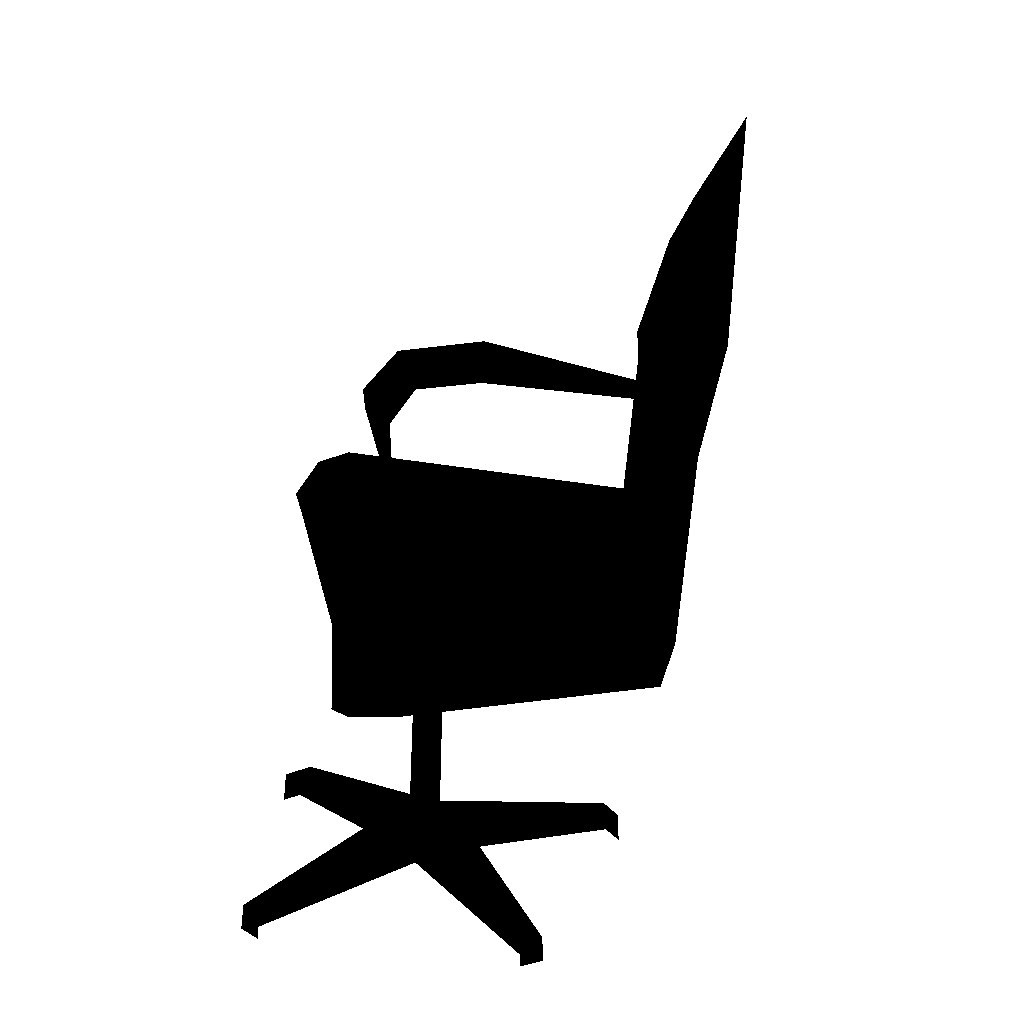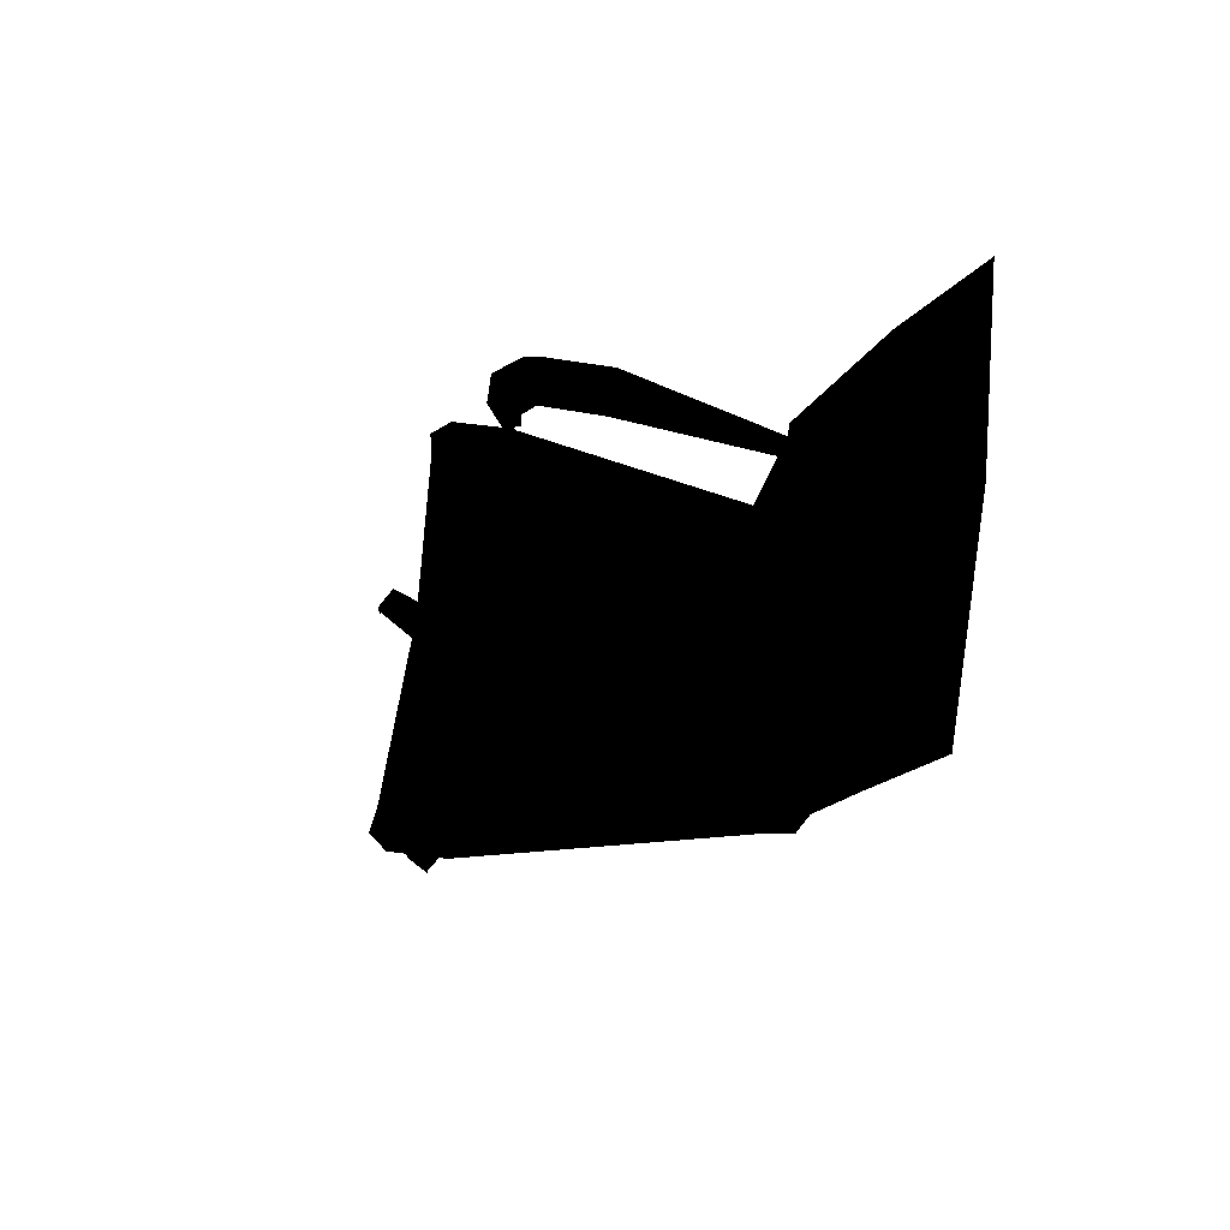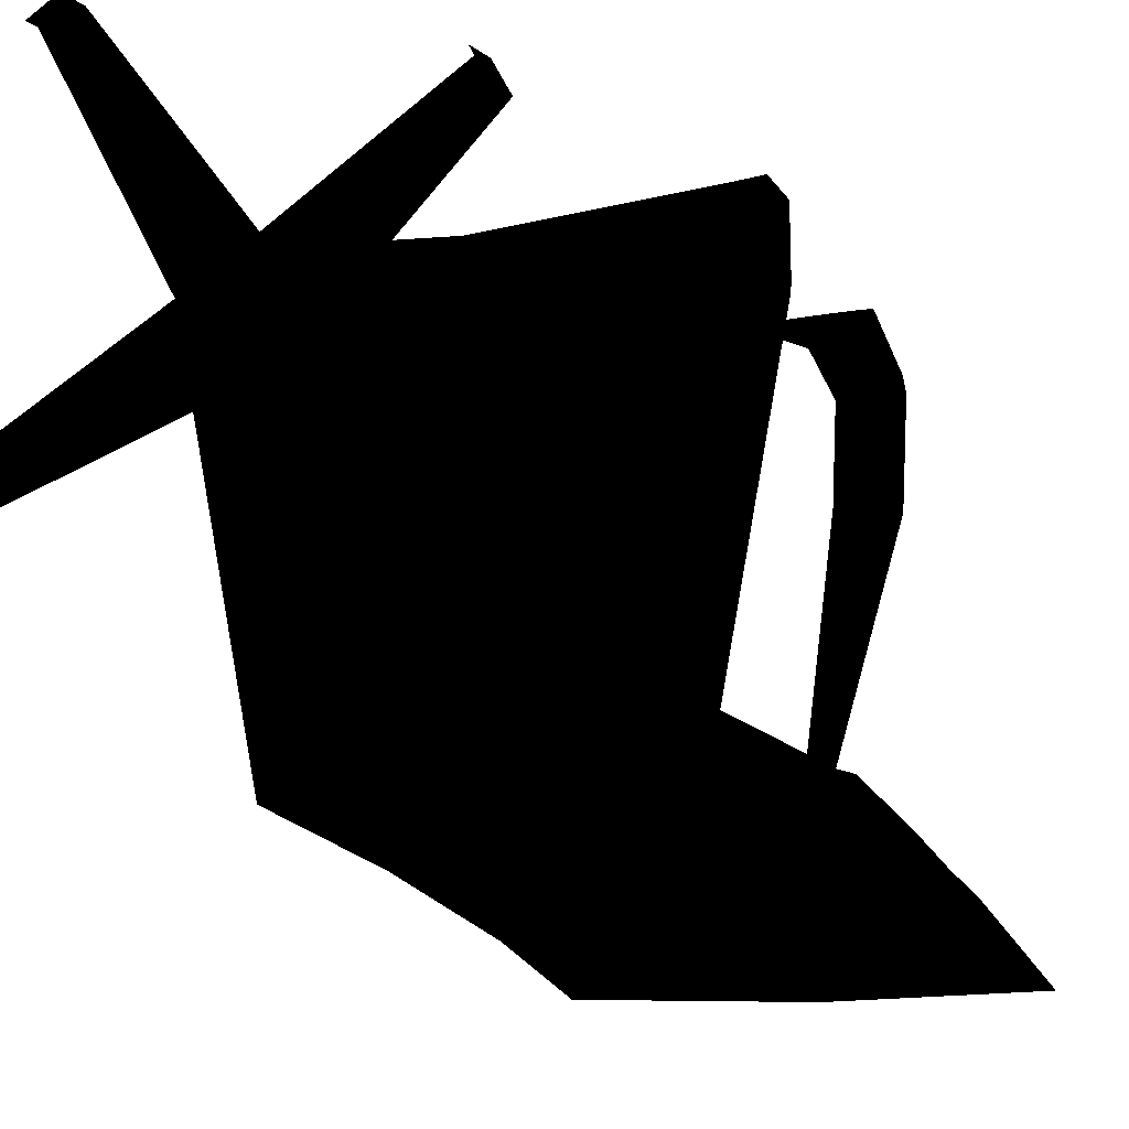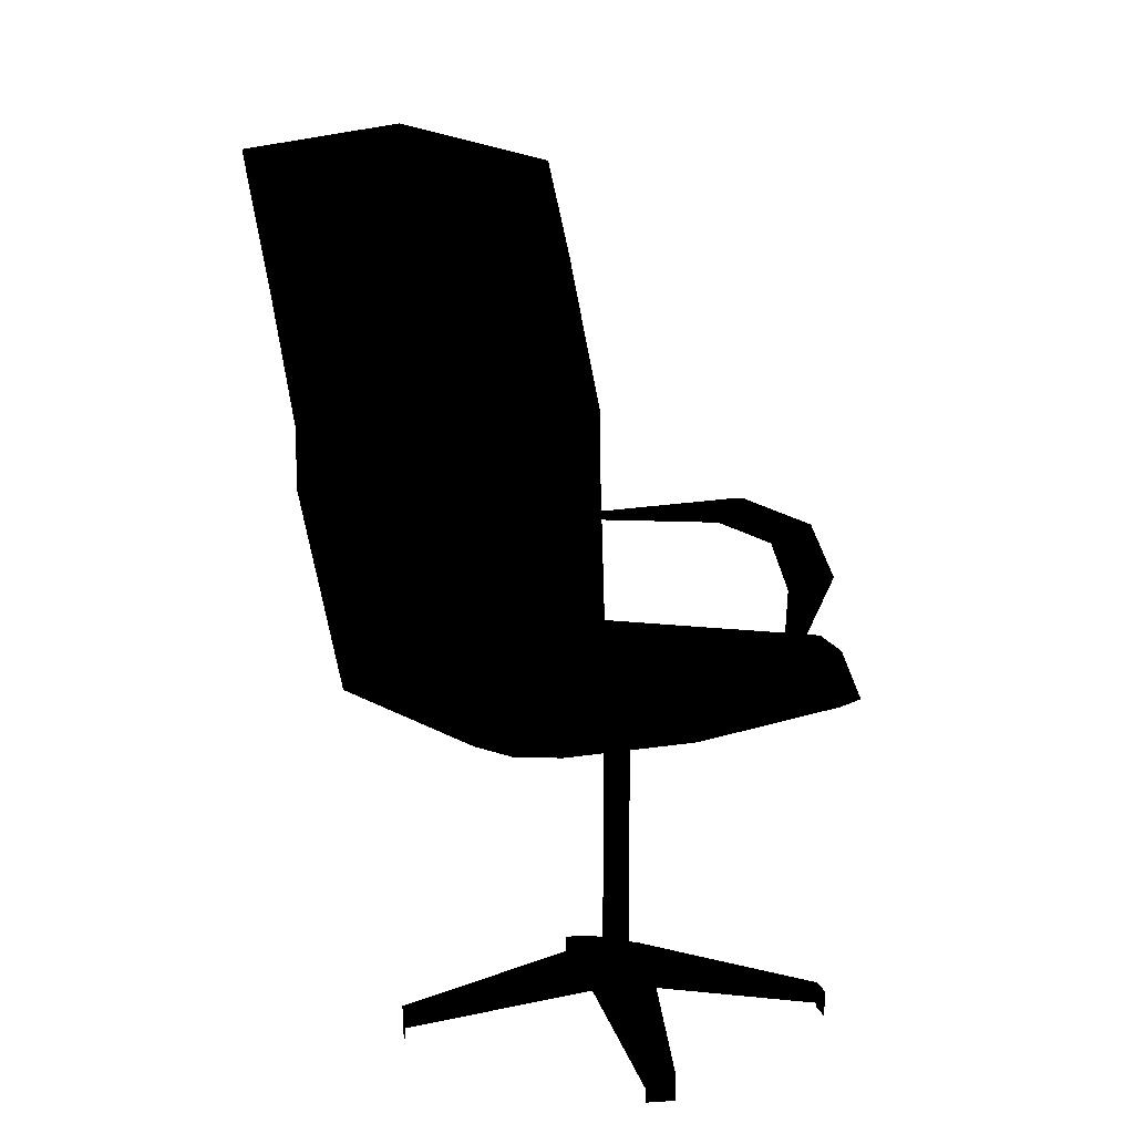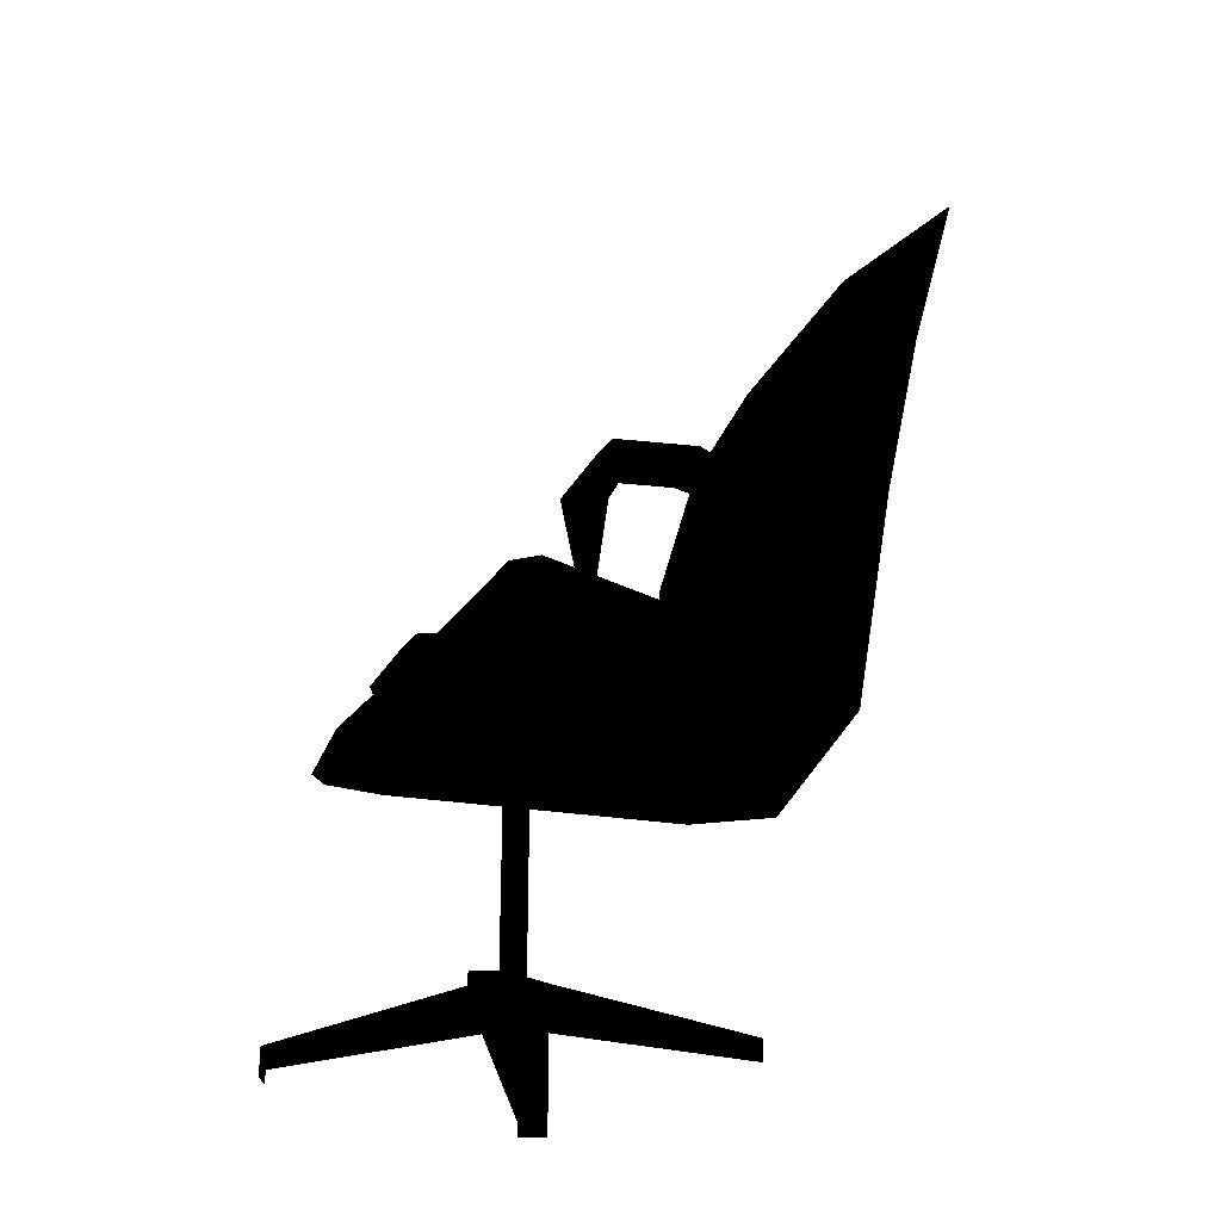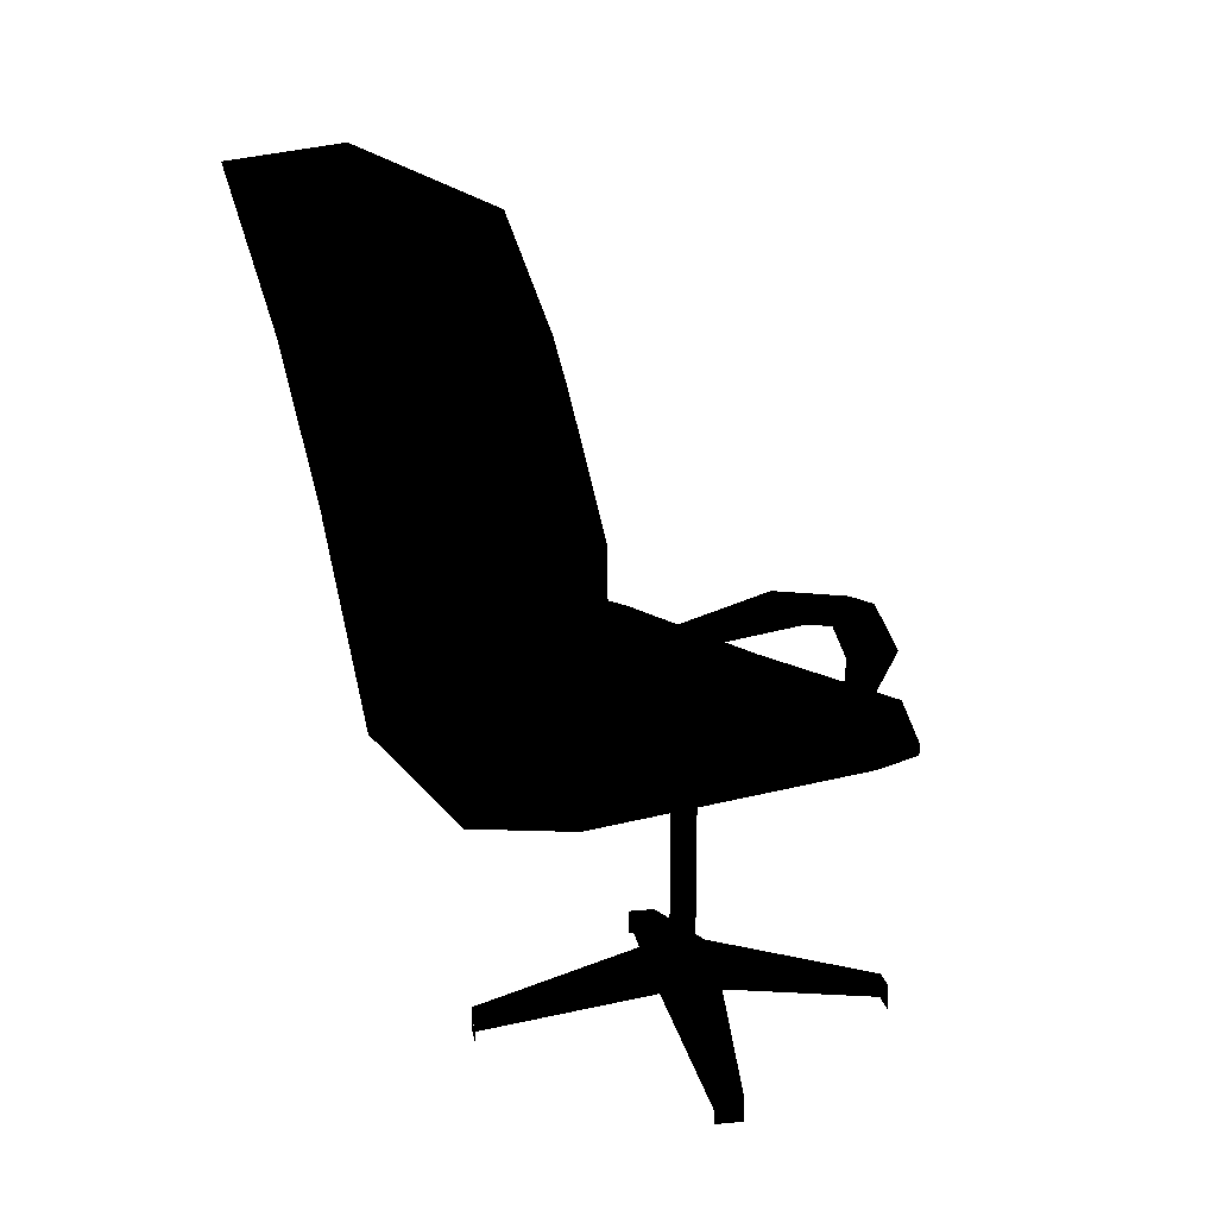
<metadata>
{"format":"obj","ext":"obj","renderer":"f3d","projection":"perspective","resolution":1024,"background":"white","views":[{"elev":-36.8,"azim":90.8,"up":"+Y"},{"elev":73.1,"azim":97.0,"up":"+Y"},{"elev":-9.6,"azim":26.5,"up":"+Z"},{"elev":7.8,"azim":-39.9,"up":"+Y"},{"elev":-25.9,"azim":63.2,"up":"+Y"},{"elev":17.2,"azim":-130.3,"up":"+Y"}]}
</metadata>
<code>
v -0.02645 0.09944 0.2189
v -0.03544 0.09943 0.186
v -0.07405 0.09946 0.2529
v -0.0008399 0.09944 0.2337
v 0.03217 0.09943 0.2251
v -0.01547 0.09945 0.259
v -0.006451 0.09946 0.2919
v -0.04108 0.09945 0.2442
v 0.2148 0.03675 0.3965
v 0.2333 0.01912 0.3645
v 0.2333 0.03673 0.3645
v 0.2148 0.01913 0.3965
v 0.2333 0.01912 0.3645
v 0.2148 0.001489 0.3965
v 0.2333 0.001504 0.3645
v 0.2148 0.0191 0.3965
v 0.03217 0.06261 0.2251
v -0.006451 0.06265 0.2919
v 0.104 0.01918 -0.01511
v 0.136 0.03681 0.003365
v 0.136 0.0192 0.003365
v 0.104 0.0368 -0.01511
v 0.136 0.001426 0.003365
v 0.104 0.01906 -0.01511
v 0.136 0.01904 0.003365
v 0.104 0.001441 -0.01511
v 0.03142 0.06271 0.2246
v 0.03142 0.09952 0.2246
v -0.03544 0.09949 0.186
v -0.2567 0.03678 0.08149
v -0.2752 0.01915 0.1135
v -0.2752 0.03677 0.1135
v -0.2567 0.01917 0.08149
v -0.03544 0.06268 0.186
v -0.03544 0.06261 0.186
v -0.01544 0.449 0.259
v -0.0008143 0.449 0.2337
v -0.02643 0.449 0.2189
v -0.04105 0.449 0.2442
v -0.07405 0.06265 0.2529
v -0.007193 0.09943 0.2915
v -0.1466 0.01912 0.4926
v -0.007193 0.06261 0.2915
v -0.1466 0.03673 0.4926
v -0.07406 0.09946 0.2529
v -0.1786 0.03675 0.4742
v -0.07406 0.06265 0.2529
v -0.1786 0.01913 0.4742
v -0.03543 0.06268 0.186
v -0.03543 0.09949 0.186
v -0.07405 0.09946 0.2529
v -0.07405 0.06265 0.2529
v -0.1466 0.01912 0.4926
v -0.1786 0.001489 0.4742
v -0.1466 0.001504 0.4926
v -0.1786 0.0191 0.4742
v -0.2567 0.001457 0.08149
v -0.2752 0.01909 0.1135
v -0.2567 0.01907 0.08149
v -0.2752 0.001472 0.1135
v -0.2503 0.6329 -0.08695
v -0.3039 0.6782 0.1554
v -0.246 0.643 -0.08872
v -0.3157 0.6489 0.1606
v -0.3281 0.6273 0.2518
v -0.316 0.6513 0.2741
v -0.3158 0.5828 0.3192
v -0.3281 0.5659 0.2857
v -0.2859 0.4853 0.2795
v -0.2813 0.4882 0.2931
v -0.2736 0.4889 0.2929
v -0.2949 0.5823 0.3193
v -0.2949 0.6515 0.2741
v -0.2825 0.6801 0.155
v -0.2375 0.6435 -0.08882
v 0.2314 1.017 -0.158
v -0.007057 0.9289 -0.162
v 0.2077 0.9492 -0.1181
v 0.2618 1.16 -0.2448
v -0.009274 1.205 -0.2504
v -0.2759 1.16 -0.2448
v -0.2455 1.017 -0.158
v -0.2218 0.9492 -0.1181
v -0.2759 0.9625 -0.1778
v -0.2759 0.7877 -0.1229
v -0.2218 0.7666 -0.0632
v -0.007057 0.7341 -0.1071
v 0.2077 0.7666 -0.0632
v 0.2618 0.7877 -0.1229
v 0.2618 0.9625 -0.1778
v 0.2077 0.718 -0.0632
v 0.2618 0.7075 -0.1229
v -0.007057 0.4912 -0.03457
v -0.2218 0.718 -0.0632
v -0.2086 0.4912 -0.03457
v -0.2759 0.7075 -0.1229
v -0.2198 0.4291 -0.1014
v 0.2884 0.4291 0.2996
v 0.2559 0.4939 0.3787
v 0.2884 0.4291 0.3787
v 0.2559 0.5101 0.3388
v -0.007057 0.4887 0.3787
v 0.1945 0.4912 -0.03457
v 0.2057 0.4291 -0.1014
v -0.2611 0.6782 0.1554
v -0.2247 0.6329 -0.08695
v -0.2291 0.643 -0.08872
v -0.2493 0.6489 0.1606
v -0.2617 0.6273 0.2518
v -0.2739 0.6513 0.2741
v -0.2741 0.5828 0.3192
v -0.2617 0.5659 0.2857
v -0.2614 0.4853 0.2795
v -0.2659 0.4882 0.2931
v -0.2736 0.4889 0.2929
v -0.2949 0.5823 0.3193
v -0.2949 0.6515 0.2741
v -0.2825 0.6801 0.155
v -0.2375 0.6435 -0.08882
v 0.2898 0.6782 0.1554
v 0.2362 0.6329 -0.08695
v 0.2318 0.643 -0.08872
v 0.3016 0.6489 0.1606
v 0.314 0.6273 0.2518
v 0.3019 0.6513 0.2741
v 0.3017 0.5828 0.3192
v 0.314 0.5659 0.2857
v 0.2718 0.4853 0.2795
v 0.2672 0.4882 0.2931
v 0.2595 0.4889 0.2929
v 0.2808 0.5823 0.3193
v 0.2808 0.6515 0.2741
v 0.2684 0.6801 0.155
v 0.2234 0.6435 -0.08882
v 0.2674 0.431 0.4042
v 0.2336 0.424 0.3992
v -0.007057 0.4064 0.3787
v -0.2477 0.424 0.3992
v -0.27 0.4939 0.3787
v -0.2815 0.431 0.4042
v -0.3025 0.4291 0.3787
v 0.2378 0.718 -0.1387
v -0.007057 0.368 -0.1099
v -0.007057 0.7341 -0.1653
v -0.2519 0.718 -0.1387
v -0.007057 0.9289 -0.2202
v 0.2378 0.9492 -0.1936
v -0.2519 0.9492 -0.1936
v 0.215 0.643 -0.08872
v 0.2684 0.6801 0.155
v 0.2234 0.6435 -0.08882
v 0.247 0.6782 0.1554
v 0.2808 0.6515 0.2741
v 0.2598 0.6513 0.2741
v 0.2808 0.5823 0.3193
v 0.26 0.5828 0.3192
v 0.2595 0.4889 0.2929
v 0.2518 0.4882 0.2931
v 0.2472 0.4853 0.2795
v 0.2476 0.5659 0.2857
v 0.2476 0.6273 0.2518
v 0.2352 0.6489 0.1606
v 0.2106 0.6329 -0.08695
v -0.3025 0.4291 0.2996
v -0.27 0.5101 0.3388
g kb_swivelchair1
f 1 2 3
f 4 2 1
f 4 5 2
f 6 5 4
f 6 7 5
f 8 7 6
f 8 3 7
f 1 3 8
f 9 10 11
f 9 12 10
f 13 14 15
f 13 16 14
f 10 5 11
f 10 17 5
f 11 7 9
f 11 5 7
f 9 18 12
f 9 7 18
f 19 20 21
f 19 22 20
f 23 24 25
f 23 26 24
f 20 27 21
f 20 28 27
f 22 28 20
f 22 29 28
f 30 31 32
f 30 33 31
f 19 29 22
f 19 34 29
f 35 5 17
f 35 2 5
f 36 4 37
f 36 6 4
f 1 37 4
f 1 38 37
f 39 6 36
f 39 8 6
f 5 8 3
f 5 4 8
f 3 4 5
f 3 8 4
f 3 18 7
f 3 40 18
f 8 38 1
f 8 39 38
f 40 2 35
f 40 3 2
f 41 42 43
f 41 44 42
f 45 44 41
f 45 46 44
f 47 46 45
f 47 48 46
f 49 30 50
f 49 33 30
f 50 32 51
f 50 30 32
f 51 31 52
f 51 32 31
f 53 54 55
f 53 56 54
f 46 42 44
f 46 48 42
f 57 58 59
f 57 60 58
g kb_swivelchair1
f 61 62 63
f 64 62 61
f 65 62 64
f 65 66 62
f 65 67 66
f 68 67 65
f 68 69 67
f 70 67 69
f 71 67 70
f 72 67 71
f 72 66 67
f 73 66 72
f 73 62 66
f 74 62 73
f 74 63 62
f 75 63 74
f 76 77 78
f 79 77 76
f 79 80 77
f 81 77 80
f 82 77 81
f 82 83 77
f 82 84 83
f 81 84 82
f 85 83 84
f 86 83 85
f 86 77 83
f 87 77 86
f 88 77 87
f 88 78 77
f 89 78 88
f 90 78 89
f 90 76 78
f 79 76 90
f 89 91 92
f 88 91 89
f 87 91 88
f 87 93 91
f 94 93 87
f 94 95 93
f 96 95 94
f 96 97 95
f 94 85 96
f 94 86 85
f 87 86 94
f 98 99 100
f 101 99 98
f 101 102 99
f 93 102 101
f 101 103 93
f 98 103 101
f 98 104 103
f 105 106 107
f 105 108 106
f 105 109 108
f 110 109 105
f 111 109 110
f 111 112 109
f 113 112 111
f 111 114 113
f 111 115 114
f 111 116 115
f 110 116 111
f 110 117 116
f 105 117 110
f 105 118 117
f 107 118 105
f 107 119 118
f 120 121 122
f 120 123 121
f 120 124 123
f 125 124 120
f 126 124 125
f 126 127 124
f 128 127 126
f 126 129 128
f 126 130 129
f 126 131 130
f 125 131 126
f 125 132 131
f 120 132 125
f 120 133 132
f 122 133 120
f 122 134 133
f 99 135 100
f 99 136 135
f 102 136 99
f 102 137 136
f 102 138 137
f 139 138 102
f 139 140 138
f 141 140 139
f 92 142 89
f 104 142 92
f 143 142 104
f 143 144 142
f 143 145 144
f 97 145 143
f 96 145 97
f 96 85 145
f 146 79 147
f 146 80 79
f 146 81 80
f 148 81 146
f 84 81 148
f 148 85 84
f 148 145 85
f 146 145 148
f 146 144 145
f 146 142 144
f 147 142 146
f 147 89 142
f 90 89 147
f 79 90 147
f 103 91 93
f 103 92 91
f 104 92 103
f 149 150 151
f 152 150 149
f 152 153 150
f 154 153 152
f 154 155 153
f 156 155 154
f 156 157 155
f 158 157 156
f 156 159 158
f 156 160 159
f 156 161 160
f 154 161 156
f 152 161 154
f 152 162 161
f 152 163 162
f 149 163 152
f 164 95 97
f 165 95 164
f 165 93 95
f 102 93 165
f 165 139 102
f 164 139 165
f 164 141 139

</code>
